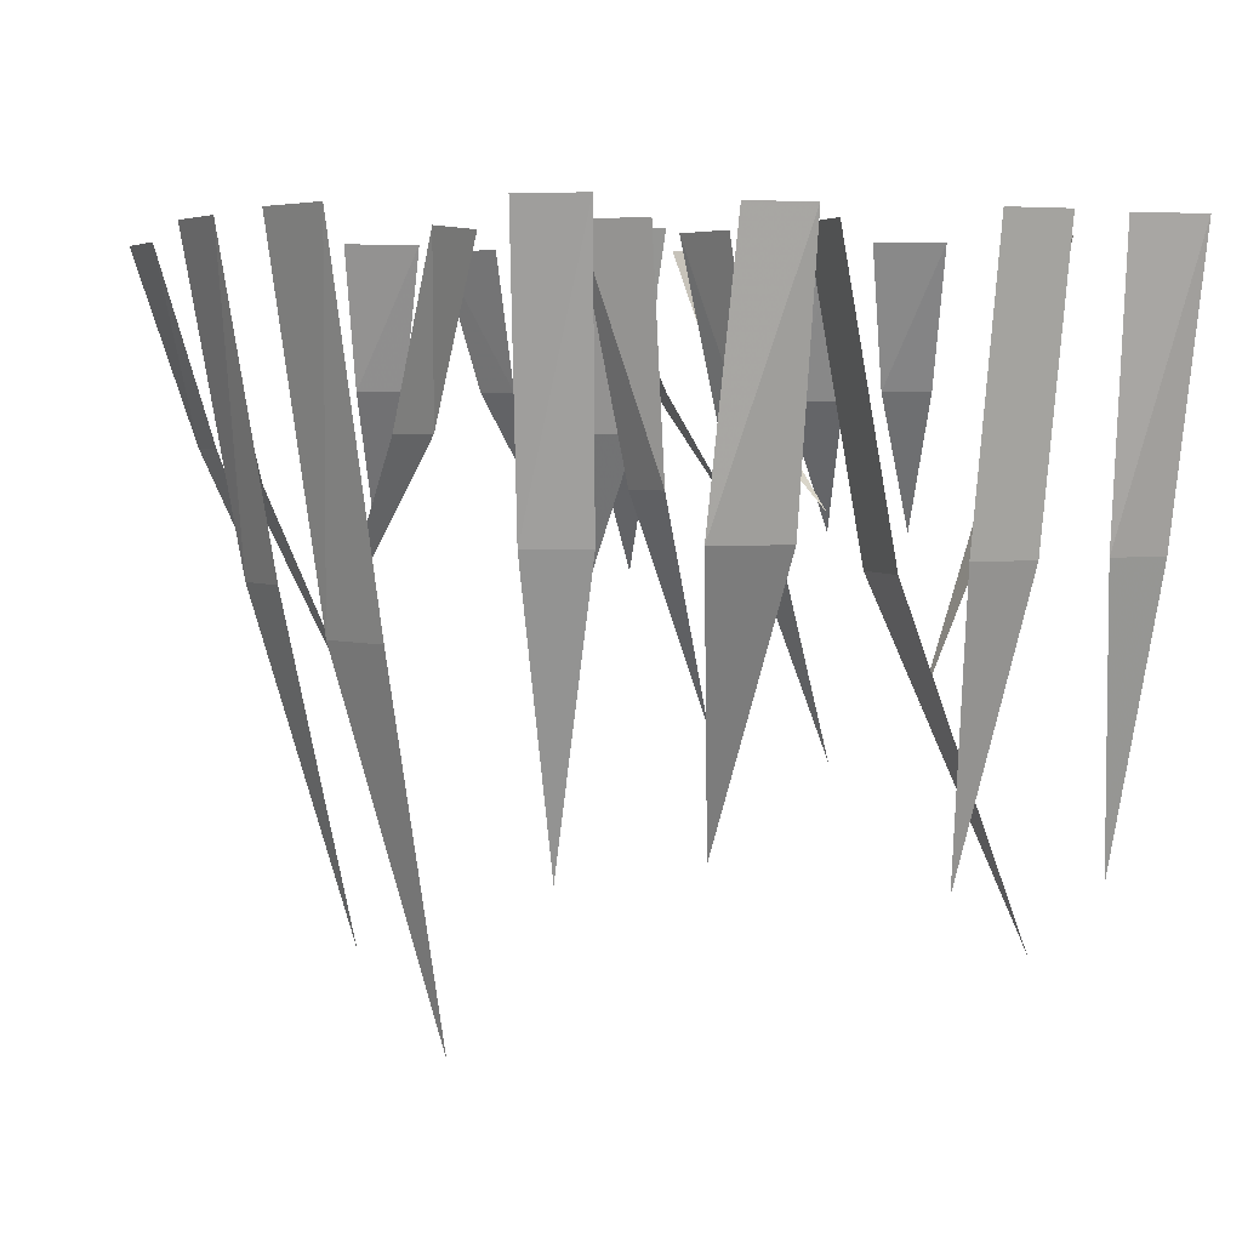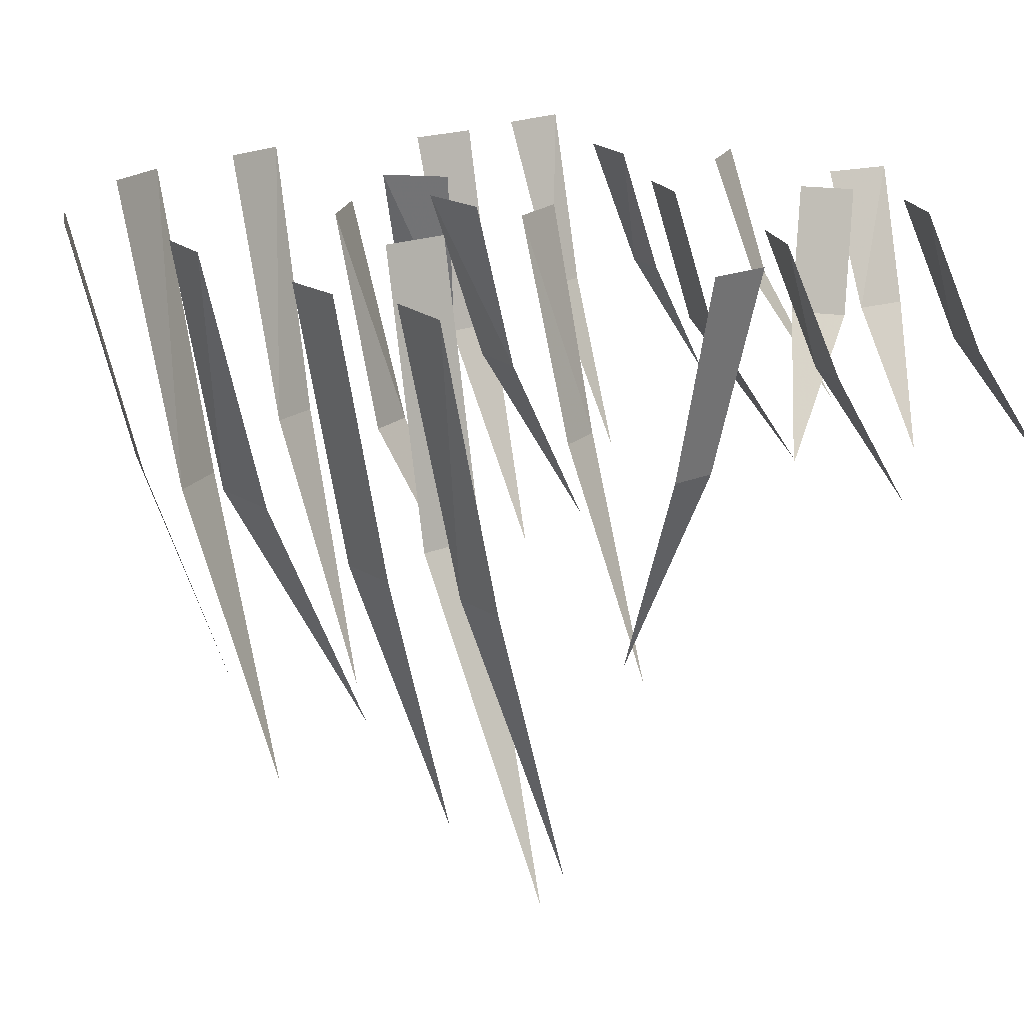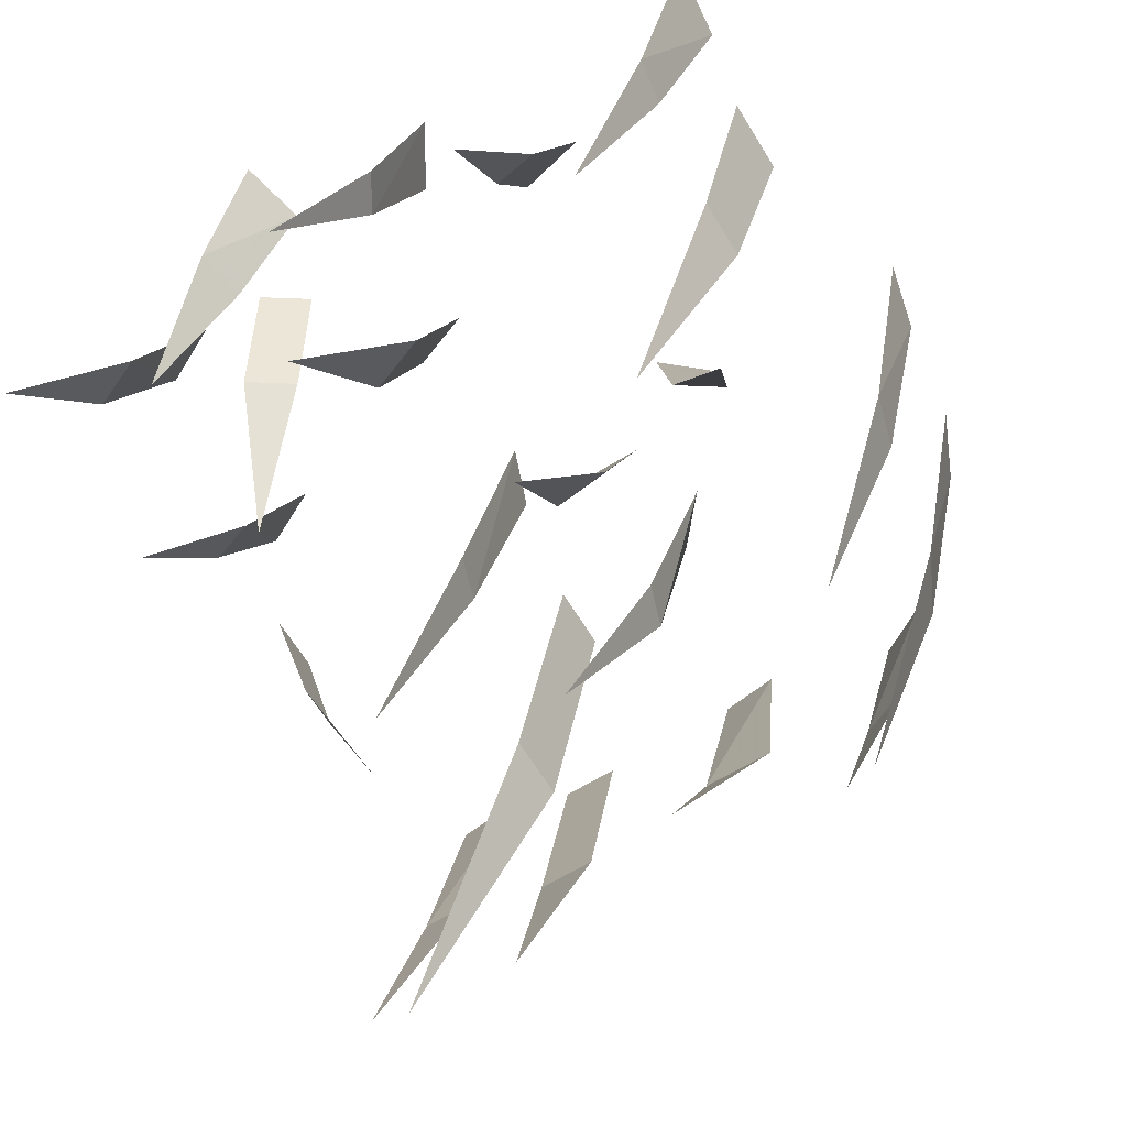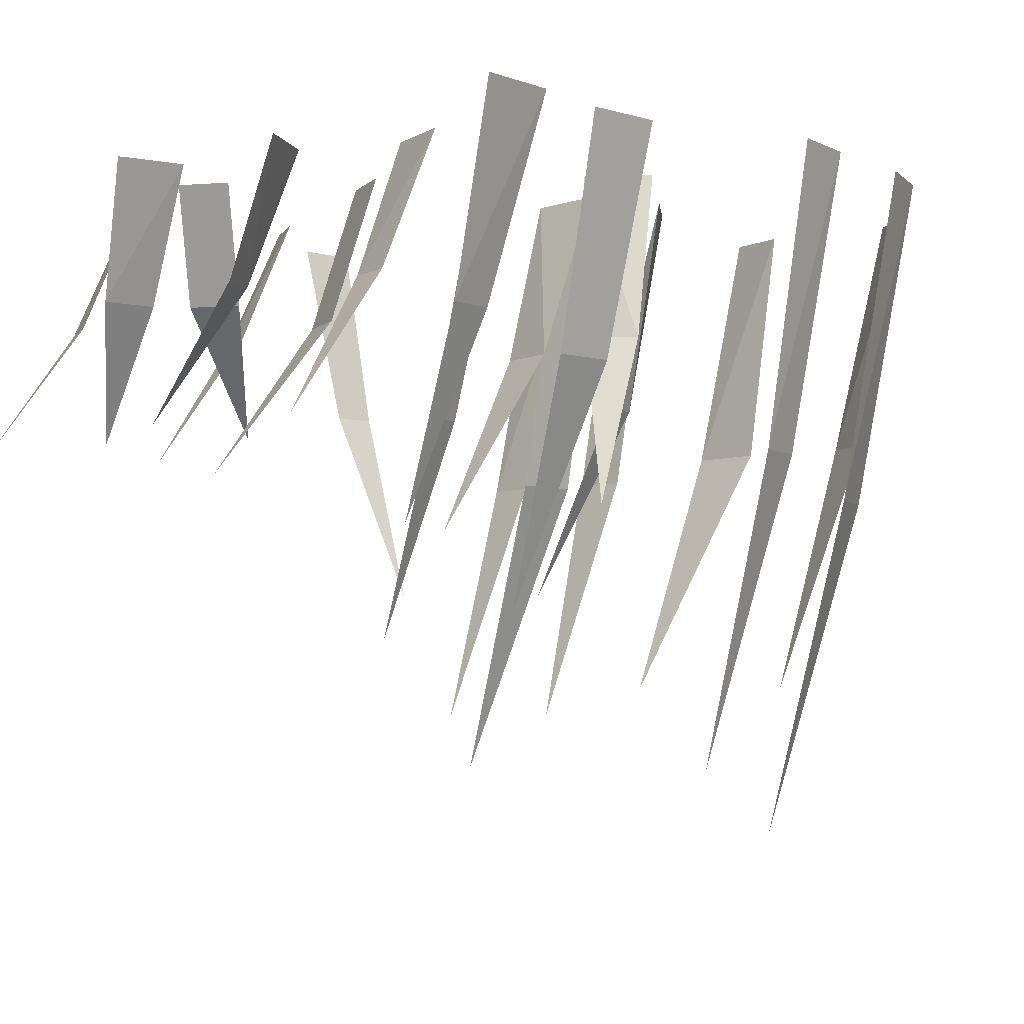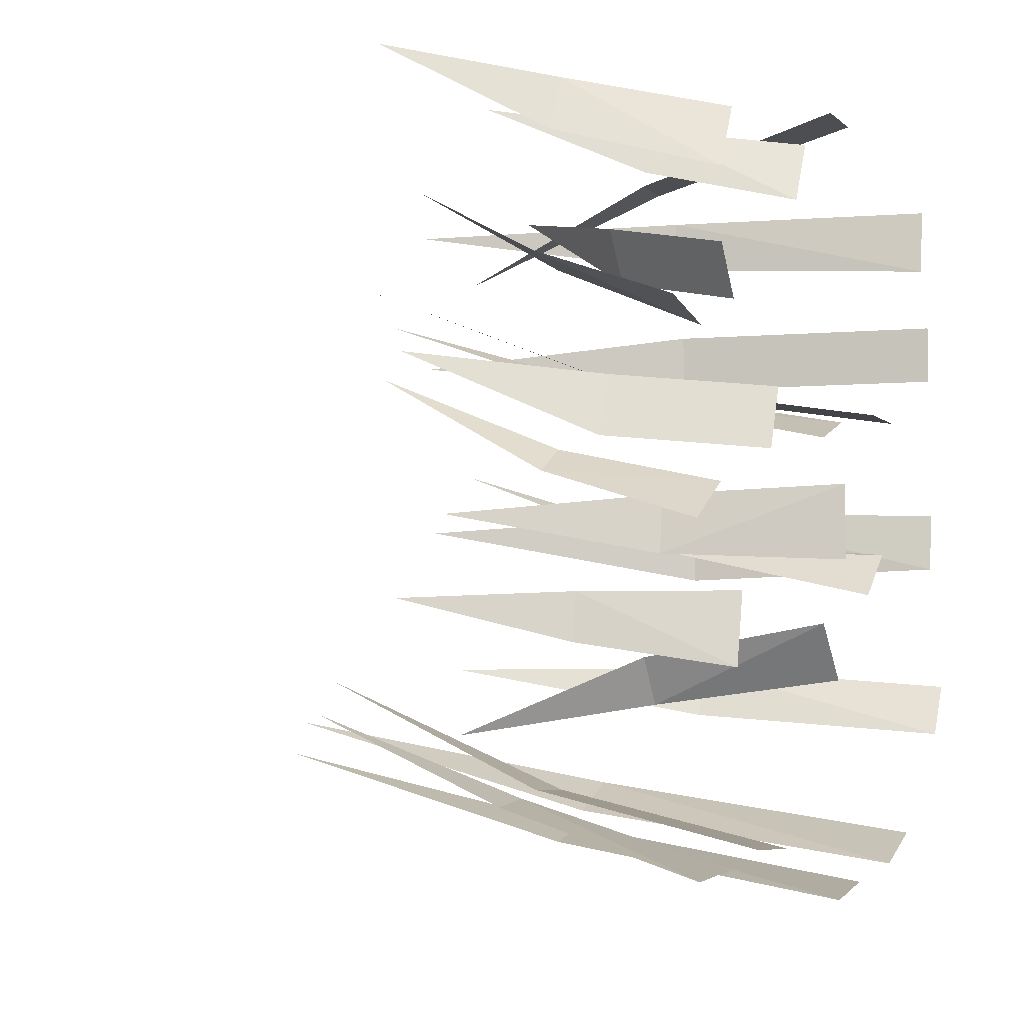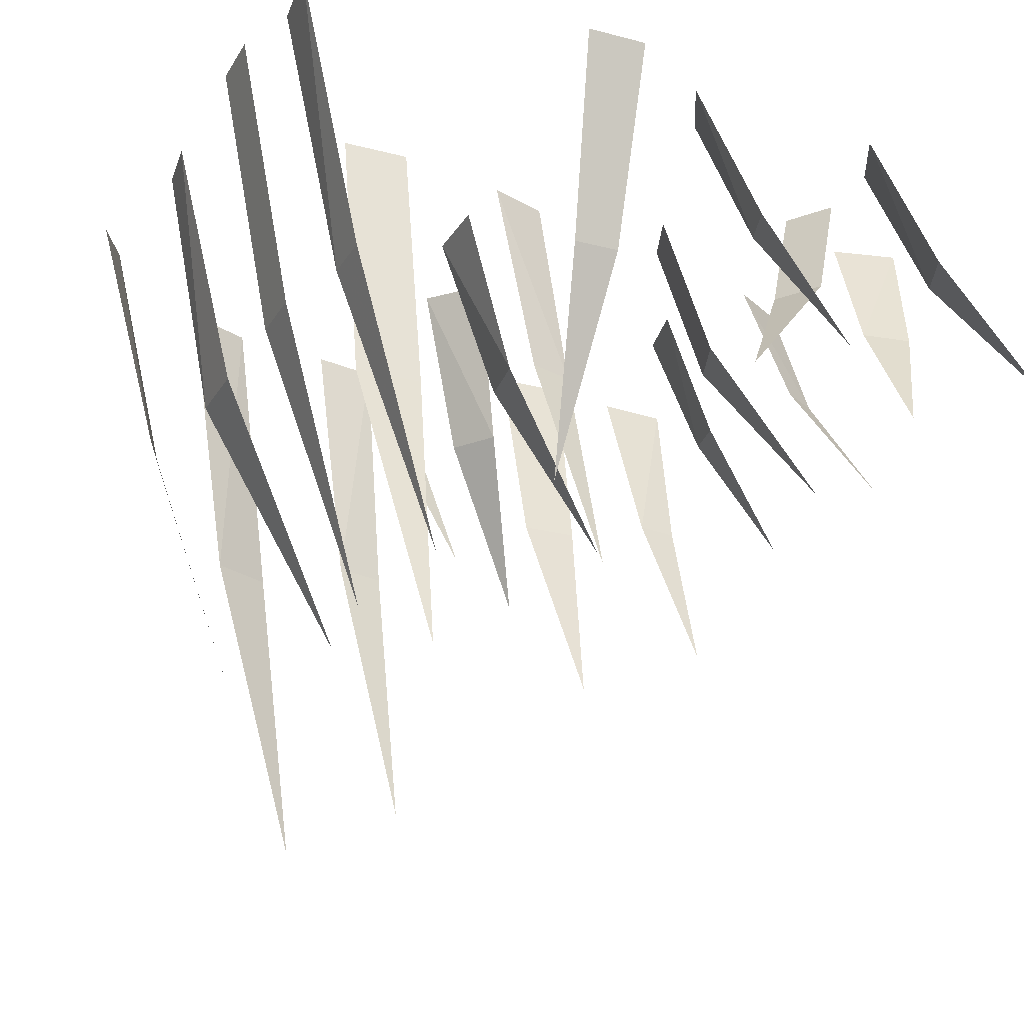
<metadata>
{"format":"obj","ext":"obj","renderer":"f3d","projection":"perspective","resolution":1024,"background":"white","views":[{"elev":4.0,"azim":-109.7,"up":"+Y"},{"elev":18.6,"azim":-39.4,"up":"+Y"},{"elev":-64.9,"azim":121.5,"up":"+Y"},{"elev":-4.7,"azim":136.9,"up":"+Y"},{"elev":-6.3,"azim":114.6,"up":"+Z"},{"elev":-23.4,"azim":-23.8,"up":"+Y"}]}
</metadata>
<code>
v -0.1016 -0.2969 0.2578
v -0.1719 -0.2969 0.2578
v -0.1719 0 0.2031
v -0.1016 0 0.2031
v -0.1406 -0.6328 0.3984
v 0.08594 -0.2344 0.2109
v 0.03906 -0.2344 0.2266
v 0.01562 0 0.1797
v 0.07812 0 0.1562
v 0.07812 -0.4844 0.3047
v -0.1094 -0.3438 -0.2188
v -0.1719 -0.3438 -0.1875
v -0.2031 0 -0.2422
v -0.1328 0 -0.2734
v -0.1016 -0.6953 -0.1172
v -0.2656 -0.2656 0.04688
v -0.2656 -0.2656 0.125
v -0.3281 0 0.1172
v -0.3203 0 0.05469
v -0.1328 -0.5391 0.1016
v 0.08594 -0.1797 -0.1094
v 0.1172 -0.1797 -0.0625
v 0.08594 0 -0.03125
v 0.03906 0 -0.08594
v 0.1719 -0.3594 -0.1406
v 0.04688 -0.3047 -0.25
v -0.007812 -0.3047 -0.2344
v -0.02344 0 -0.2891
v 0.04688 0 -0.3047
v 0.03906 -0.625 -0.1562
v 0.07031 -0.1797 0.04688
v 0.0625 -0.1797 0.1094
v 0.007812 0 0.1172
v 0.007812 0 0.03906
v 0.1797 -0.375 0.08594
v 0.3359 -0.125 0.3281
v 0.3047 -0.125 0.2812
v 0.3438 0 0.25
v 0.375 0 0.2969
v 0.2266 -0.2578 0.3672
v 0.2812 -0.2266 -0.1953
v 0.2188 -0.2266 -0.1953
v 0.2109 0 -0.25
v 0.2891 0 -0.25
v 0.2422 -0.4688 -0.08594
v 0.2891 -0.1562 0.1406
v 0.2656 -0.1562 0.2031
v 0.2188 0 0.1875
v 0.2422 0 0.125
v 0.3828 -0.3203 0.2188
v 0.3906 -0.1406 -0.0625
v 0.3828 -0.1406 -0.01562
v 0.3281 0 -0.01562
v 0.3438 0 -0.08594
v 0.4688 -0.2812 -0.02344
v -0.01562 -0.2109 0.4453
v 0.03125 -0.2109 0.4453
v 0.03906 0 0.5
v -0.02344 0 0.5
v 0 -0.4297 0.3594
v -0.04688 -0.2266 0.0625
v -0.09375 -0.2266 0.07812
v -0.125 0 0.05469
v -0.07031 0 0.007812
v -0.01562 -0.4375 0.1484
v 0.4219 -0.1484 0.4062
v 0.3984 -0.1484 0.4609
v 0.3438 0 0.4297
v 0.375 0 0.3672
v 0.4922 -0.2891 0.4844
v 0.4297 -0.1953 -0.2109
v 0.3828 -0.1953 -0.2031
v 0.3672 0 -0.2656
v 0.4453 0 -0.2734
v 0.4141 -0.3906 -0.125
v 0.4766 -0.1406 0.2812
v 0.4219 -0.1406 0.2734
v 0.4297 0 0.2109
v 0.5 0 0.2266
v 0.4219 -0.2812 0.3594
v 0.2031 -0.1406 0.4141
v 0.1875 -0.1406 0.4609
v 0.125 0 0.4453
v 0.1562 0 0.3828
v 0.2734 -0.2812 0.4766
v -0.25 -0.2812 0.4141
v -0.25 -0.2812 0.4688
v -0.3125 0 0.4688
v -0.3047 0 0.3984
v -0.1641 -0.5703 0.4609
v 0.4609 -0.1406 0.08594
v 0.4219 -0.1406 0.1094
v 0.3828 0 0.07812
v 0.4453 0 0.03906
v 0.4922 -0.2812 0.1719
v -0.2734 -0.2656 -0.1094
v -0.2969 -0.2656 -0.05469
v -0.3594 0 -0.07812
v -0.3281 0 -0.1328
v -0.1953 -0.5391 -0.05469
v -0.2734 -0.2812 0.2734
v -0.2734 -0.2812 0.3359
v -0.3281 0 0.3359
v -0.3281 0 0.2734
v -0.1797 -0.5703 0.3047
v -0.5 0 0.5312
v -0.5 0 0.5312
v -0.5 0 0.5312
v -0.5 0 0.5312
v -0.5 0 0.5312
v -0.5 0 0.5312
v -0.5 0 0.5312
v -0.5 0 0.5312
v -0.5 0 0.5312
v -0.5 0 0.5312
v -0.5 0 0.5312
v -0.5 0 0.5312
v -0.5 0 0.5312
v -0.5 0 0.5312
v -0.5 0 0.5312
v -0.5 0 0.5312
v -0.5 0 0.5312
v -0.5 0 0.5312
v -0.5 0 0.5312
v -0.5 0 0.5312
v -0.5 0 0.5312
v -0.5 0 0.5312
v -0.5 0 0.5312
v -0.5 0 0.5312
v -0.5 0 0.5312
v -0.5 0 0.5312
v -0.5 0 0.5312
v -0.5 0 0.5312
v -0.5 0 0.5312
v -0.5 0 0.5312
v -0.5 0 0.5312
v -0.5 0 0.5312
f 1 2 3
f 1 3 4
f 1 4 2
f 1 2 5
f 1 5 2
f 4 3 2
f 6 7 8
f 6 8 9
f 6 9 7
f 6 7 10
f 6 10 7
f 9 8 7
f 11 12 13
f 11 13 14
f 11 14 12
f 11 12 15
f 11 15 12
f 14 13 12
f 16 17 18
f 16 18 19
f 16 19 17
f 16 17 20
f 16 20 17
f 19 18 17
f 21 22 23
f 21 23 24
f 21 24 22
f 21 22 25
f 21 25 22
f 24 23 22
f 26 27 28
f 26 28 29
f 26 29 27
f 26 27 30
f 26 30 27
f 29 28 27
f 31 32 33
f 31 33 34
f 31 34 32
f 31 32 35
f 31 35 32
f 34 33 32
f 36 37 38
f 36 38 39
f 36 39 37
f 36 37 40
f 36 40 37
f 39 38 37
f 41 42 43
f 41 43 44
f 41 44 42
f 41 42 45
f 41 45 42
f 44 43 42
f 46 47 48
f 46 48 49
f 46 49 47
f 46 47 50
f 46 50 47
f 49 48 47
f 51 52 53
f 51 53 54
f 51 54 52
f 51 52 55
f 51 55 52
f 54 53 52
f 56 57 58
f 56 58 59
f 56 59 57
f 56 57 60
f 56 60 57
f 59 58 57
f 61 62 63
f 61 63 64
f 61 64 62
f 61 62 65
f 61 65 62
f 64 63 62
f 66 67 68
f 66 68 69
f 66 69 67
f 66 67 70
f 66 70 67
f 69 68 67
f 71 72 73
f 71 73 74
f 71 74 72
f 71 72 75
f 71 75 72
f 74 73 72
f 76 77 78
f 76 78 79
f 76 79 77
f 76 77 80
f 76 80 77
f 79 78 77
f 81 82 83
f 81 83 84
f 81 84 82
f 81 82 85
f 81 85 82
f 84 83 82
f 86 87 88
f 86 88 89
f 86 89 87
f 86 87 90
f 86 90 87
f 89 88 87
f 91 92 93
f 91 93 94
f 91 94 92
f 91 92 95
f 91 95 92
f 94 93 92
f 96 97 98
f 96 98 99
f 96 99 97
f 96 97 100
f 96 100 97
f 99 98 97
f 101 102 103
f 101 103 104
f 101 104 102
f 101 102 105
f 101 105 102
f 104 103 102

</code>
